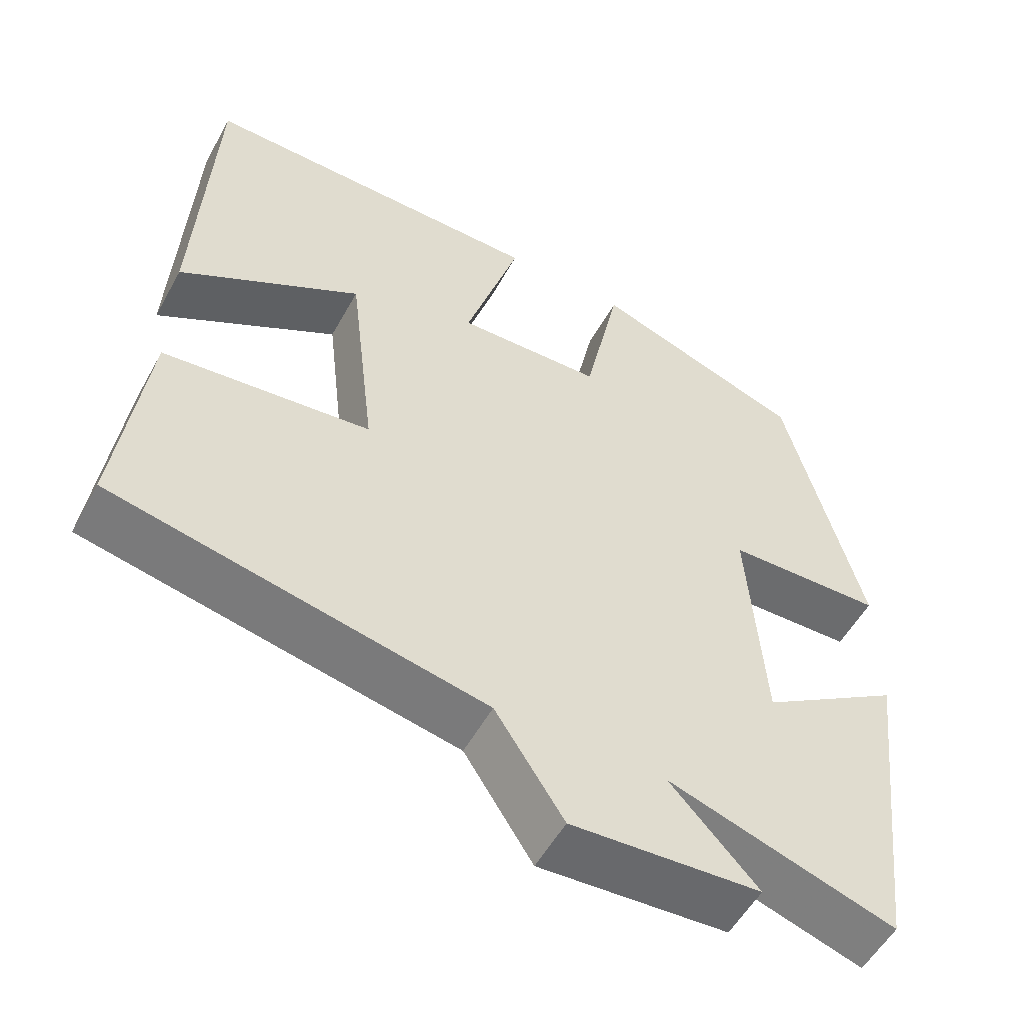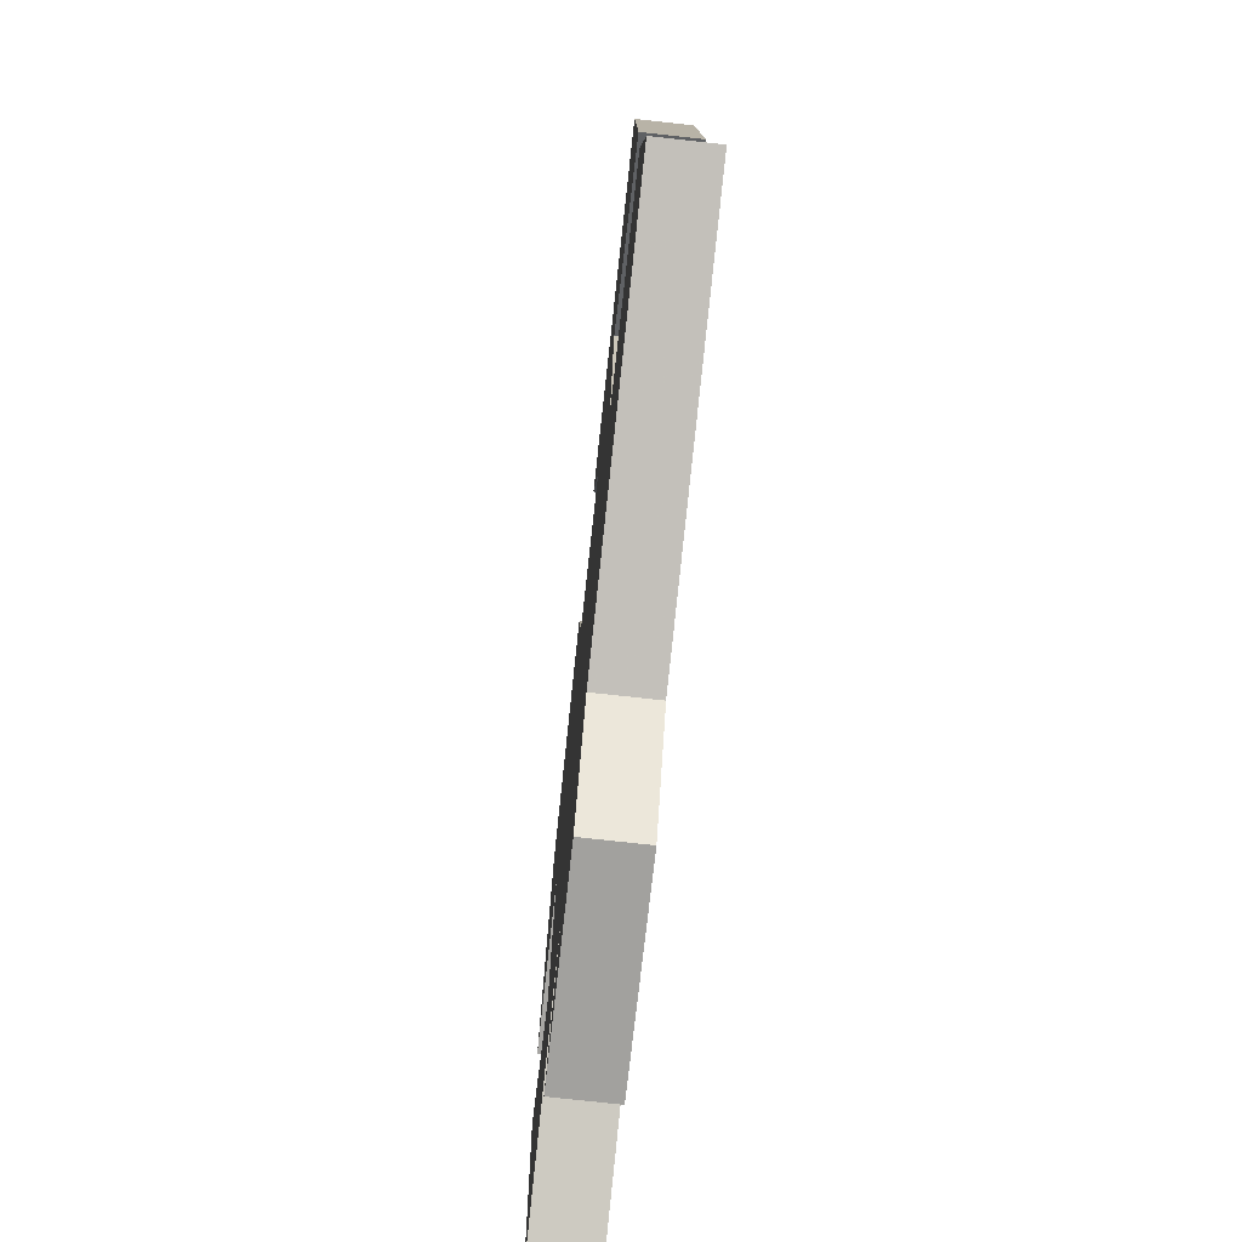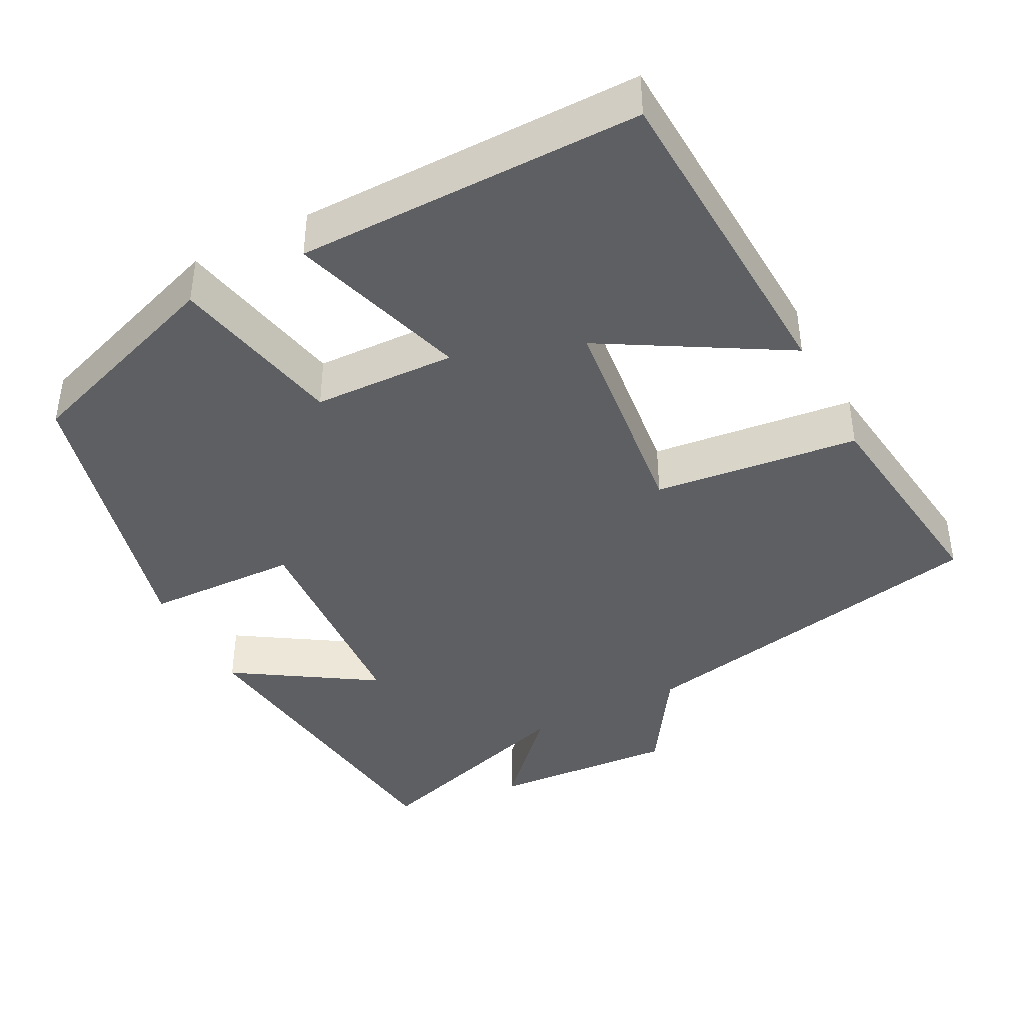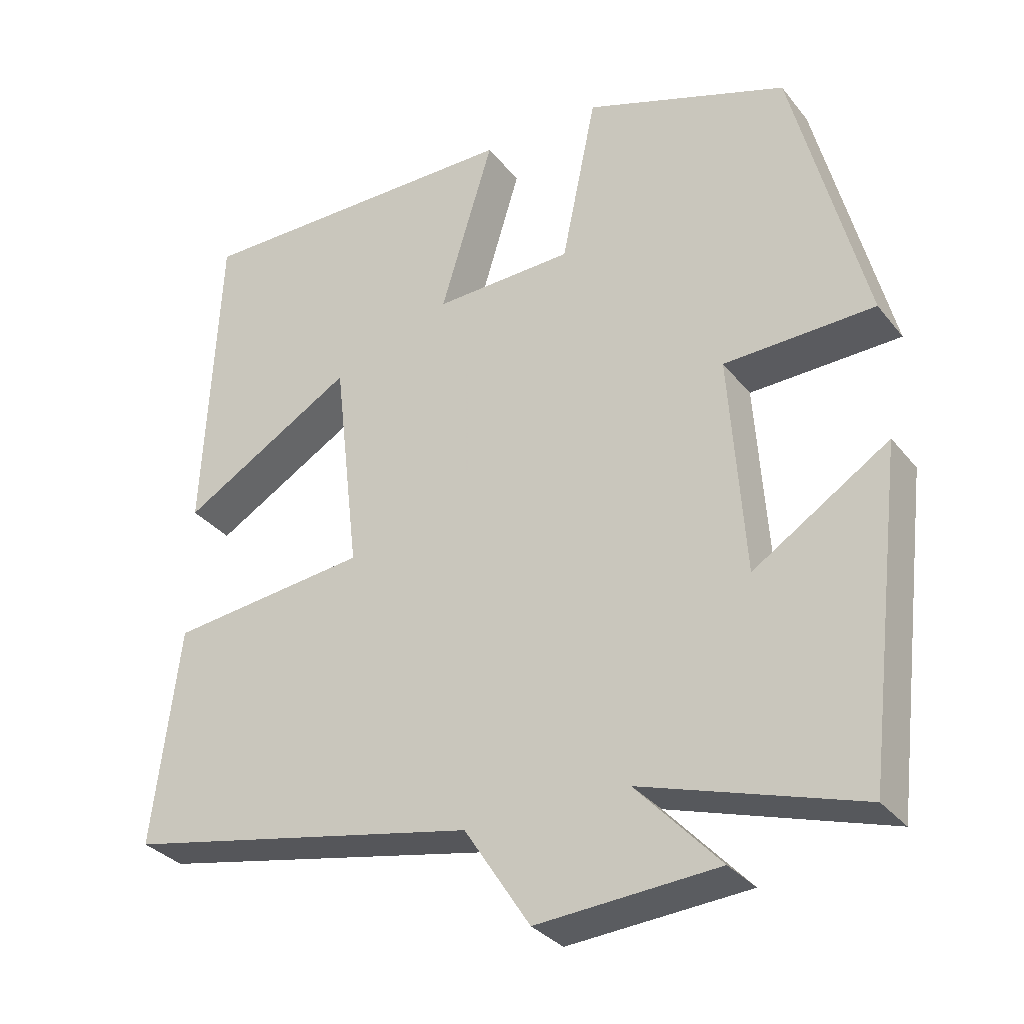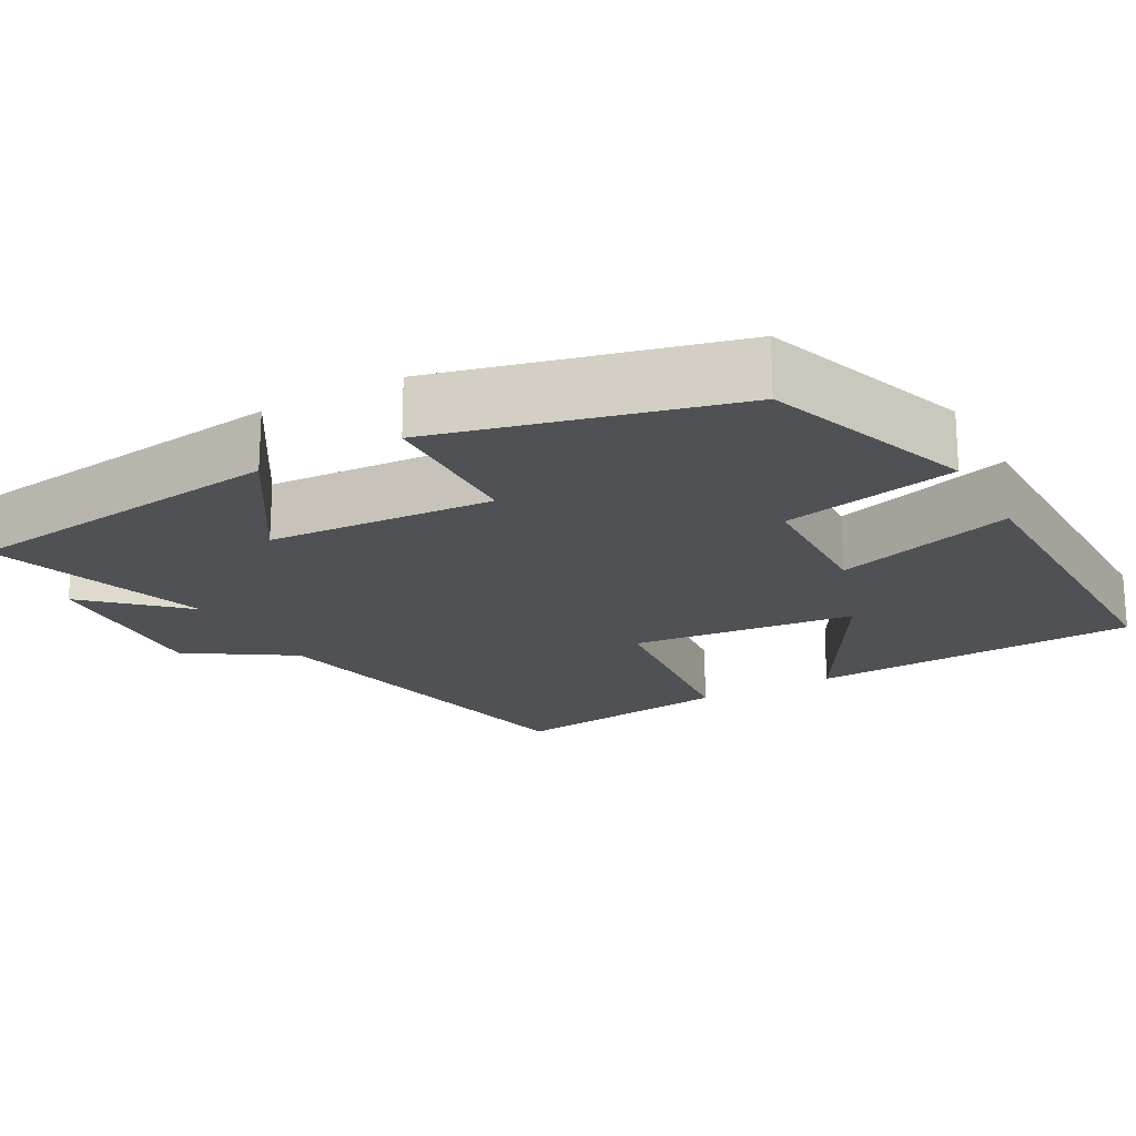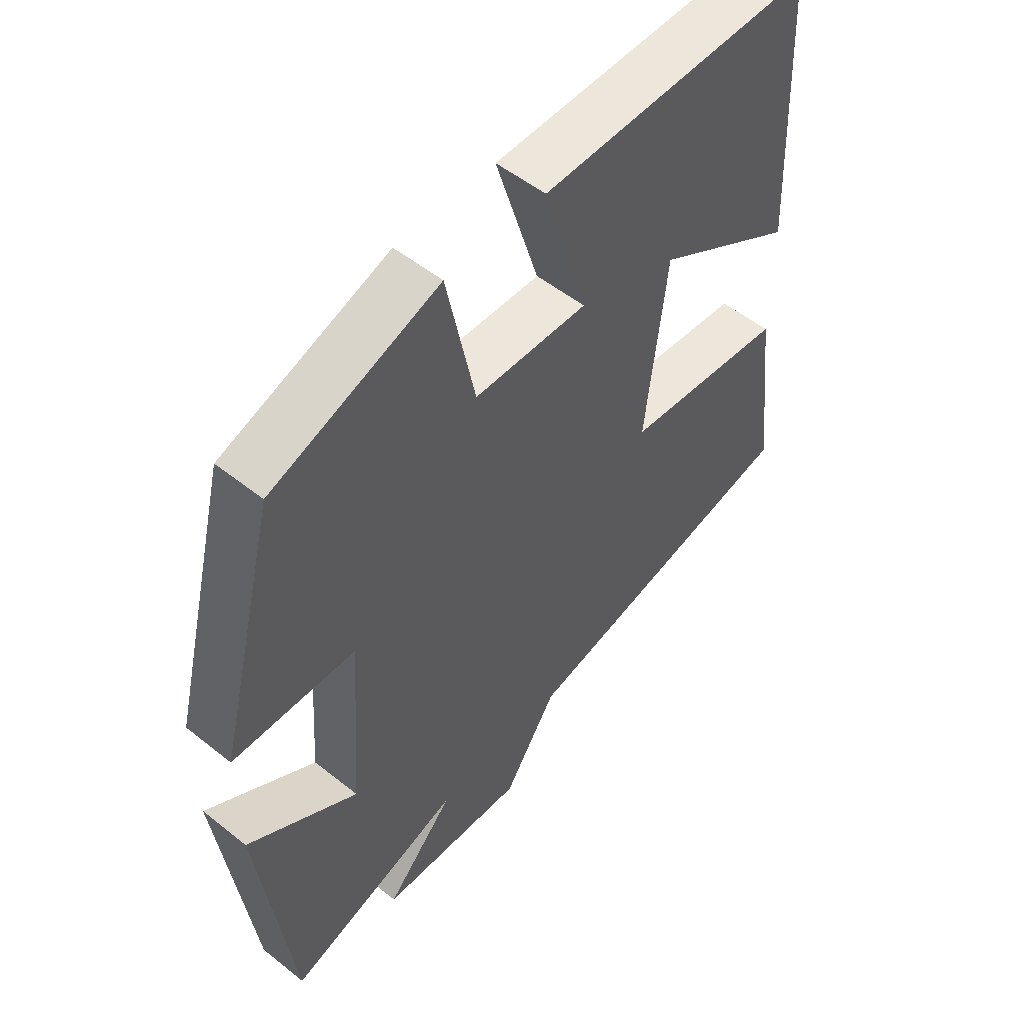
<metadata>
{"format":"obj","ext":"obj","renderer":"f3d","projection":"perspective","resolution":1024,"background":"white","views":[{"elev":-54.3,"azim":151.5,"up":"+Z"},{"elev":-75.8,"azim":83.7,"up":"+Z"},{"elev":-41.1,"azim":27.5,"up":"+Y"},{"elev":-32.2,"azim":-148.1,"up":"+Z"},{"elev":-19.9,"azim":-60.9,"up":"+Y"},{"elev":52.7,"azim":-49.4,"up":"+Z"}]}
</metadata>
<code>
v -0.403 0.07 0.404
v -0.13 0.07 0.5
v -0.083 0.07 0.273
v 0.103 0.07 0.267
v 0.032 0.07 0.5
v 0.48 0.07 0.503
v 0.5 0.07 0.074
v 0.267 0.07 0.21
v 0.233 0.07 -0.082
v 0.5 0.07 -0.112
v 0.536 0.07 -0.404
v 0.06 0.07 -0.5
v -0.028 0.07 -0.636
v -0.27 0.07 -0.62
v -0.158 0.07 -0.5
v -0.448 0.07 -0.592
v -0.5 0.07 -0.161
v -0.319 0.07 -0.277
v -0.299 0.07 0.017
v -0.5 0.07 0.023
v -0.403 0 0.404
v -0.13 0 0.5
v -0.083 0 0.273
v 0.103 0 0.267
v 0.032 0 0.5
v 0.48 0 0.503
v 0.5 0 0.074
v 0.267 0 0.21
v 0.233 0 -0.082
v 0.5 0 -0.112
v 0.536 0 -0.404
v 0.06 0 -0.5
v -0.028 0 -0.636
v -0.27 0 -0.62
v -0.158 0 -0.5
v -0.448 0 -0.592
v -0.5 0 -0.161
v -0.319 0 -0.277
v -0.299 0 0.017
v -0.5 0 0.023
f 1 2 3
f 20 1 3
f 19 20 3
f 18 19 3 4
f 15 16 17 18
f 15 18 4
f 12 13 14 15
f 11 12 15
f 10 11 15
f 9 10 15
f 8 9 15 4
f 5 6 7 8
f 4 5 8
f 23 22 21
f 23 21 40
f 23 40 39
f 24 23 39 38
f 38 37 36 35
f 24 38 35
f 35 34 33 32
f 35 32 31
f 35 31 30
f 35 30 29
f 24 35 29 28
f 28 27 26 25
f 28 25 24
f 1 21 22 2
f 2 22 23 3
f 3 23 24 4
f 4 24 25 5
f 5 25 26 6
f 6 26 27 7
f 7 27 28 8
f 8 28 29 9
f 9 29 30 10
f 10 30 31 11
f 11 31 32 12
f 12 32 33 13
f 13 33 34 14
f 14 34 35 15
f 15 35 36 16
f 16 36 37 17
f 17 37 38 18
f 18 38 39 19
f 19 39 40 20
f 20 40 21 1

</code>
